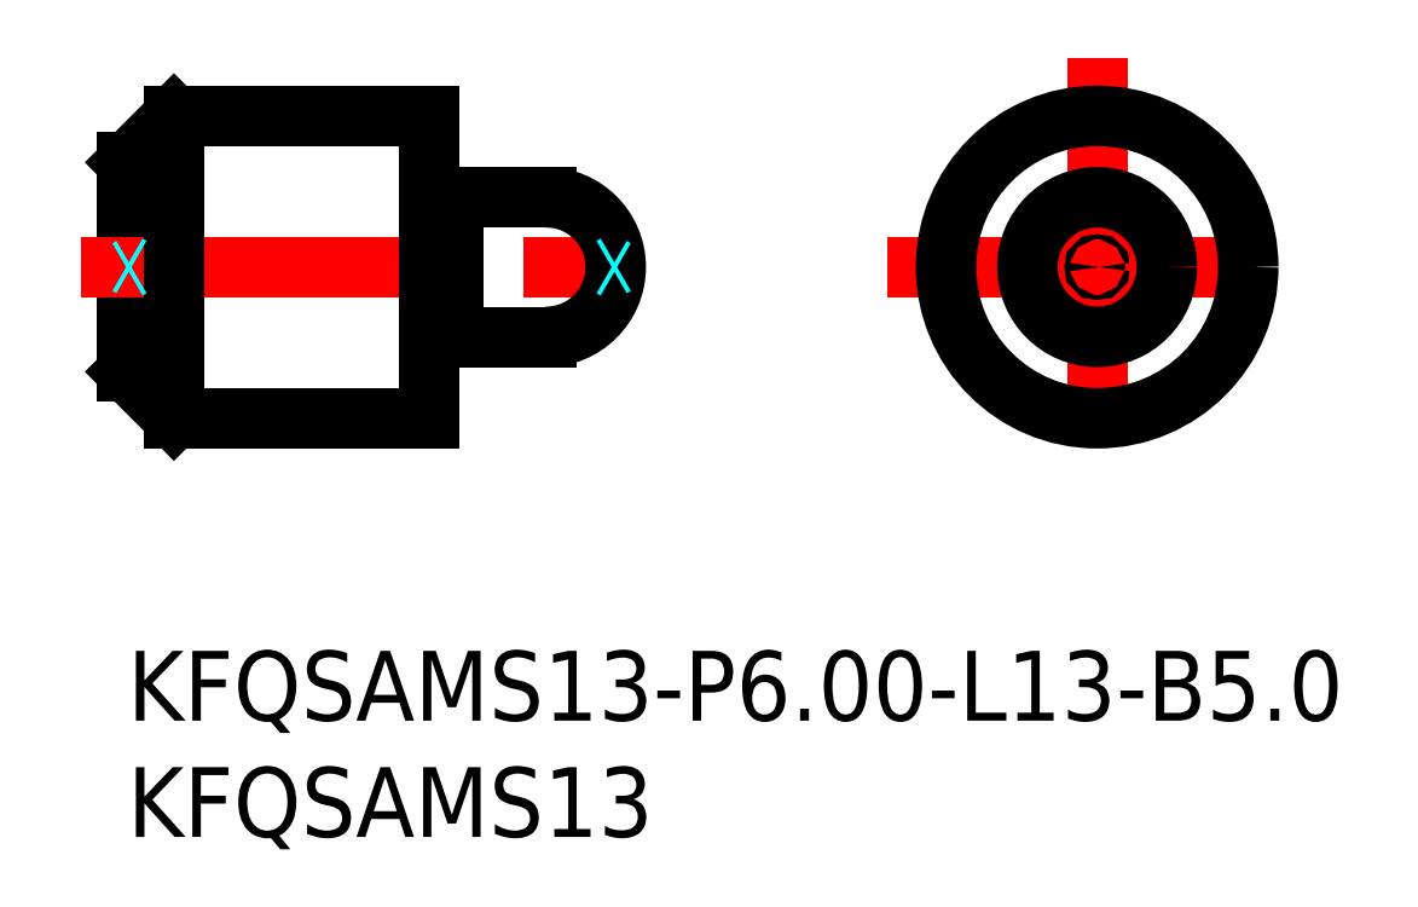
<metadata>
{"format":"dxf","ext":"dxf","renderer":"ezdxf+matplotlib","layout":"modelspace","background":"white","min_lineweight":24,"dpi":150}
</metadata>
<code>
0
SECTION
2
ENTITIES
0
INSERT
8
MSM_CONTINUOUS
2
*U9
10
0
20
0
30
0
0
INSERT
8
MSM_CONTINUOUS
2
*U10
10
0
20
0
30
0
0
LINE
8
MSM_CONTINUOUS
10
1.6e-15
20
21
30
0
11
7e-16
21
12
31
0
0
LINE
8
MSM_CONTINUOUS
10
2
20
10
30
0
11
7e-16
21
12
31
0
0
LINE
8
MSM_CONTINUOUS
10
2
20
23
30
0
11
1.6e-15
21
21
31
0
0
LINE
8
MSM_CONTINUOUS
10
2
20
23
30
0
11
13
21
23
31
0
0
LINE
8
MSM_CONTINUOUS
10
2
20
10
30
0
11
13
21
10
31
0
0
LINE
8
MSM_CENTER
10
32.7
20
16.5
30
0
11
50.7
21
16.5
31
0
0
LINE
8
MSM_CENTER
10
41.7
20
25.5
30
0
11
41.7
21
7.5
31
0
0
CIRCLE
8
MSM_CONTINUOUS
10
41.7
20
16.5
30
0
40
3
0
CIRCLE
8
MSM_CONTINUOUS
10
41.7
20
16.5
30
0
40
6.5
0
CIRCLE
8
MSM_CONTINUOUS
10
41.7
20
16.5
30
0
40
0.1
0
LINE
8
MSM_CENTER
10
-2
20
16.5
30
0
11
23
21
16.5
31
0
0
LINE
8
MSM_CONTINUOUS
10
13
20
23
30
0
11
13
21
10
31
0
0
LINE
8
MSM_CONTINUOUS
10
2
20
23
30
0
11
2
21
10
31
0
0
LINE
8
MSM_CONTINUOUS
10
14
20
19.5
30
0
11
14
21
13.5
31
0
0
LINE
8
MSM_CONTINUOUS
10
18
20
19.5
30
0
11
14
21
19.5
31
0
0
LINE
8
MSM_CONTINUOUS
10
18
20
13.5
30
0
11
14
21
13.5
31
0
0
ARC
8
MSM_CONTINUOUS
10
18
20
16.5
30
0
40
3
50
270
51
90
0
LINE
8
MSM_CONTINUOUS
10
13.9
20
19.4
30
0
11
13.1
21
19.4
31
0
0
ARC
8
MSM_CONTINUOUS
10
13.1
20
19.5
30
0
40
0.1
50
180
51
270
0
ARC
8
MSM_CONTINUOUS
10
13.9
20
19.5
30
0
40
0.1
50
270
51
0
0
LINE
8
MSM_CONTINUOUS
10
13.9
20
13.6
30
0
11
13.1
21
13.6
31
0
0
ARC
8
MSM_CONTINUOUS
10
13.1
20
13.5
30
0
40
0.1
50
90
51
180
0
ARC
8
MSM_CONTINUOUS
10
13.9
20
13.5
30
0
40
0.1
50
0
51
90
0
LINE
8
MSM_DASHED
10
0
20
16.4
30
0
11
0.1732
21
16.5
31
0
0
LINE
8
MSM_DASHED
10
0
20
16.6
30
0
11
0.1732
21
16.5
31
0
0
LINE
8
MSM_DASHED
10
21
20
16.4
30
0
11
20.83
21
16.5
31
0
0
LINE
8
MSM_DASHED
10
21
20
16.6
30
0
11
20.83
21
16.5
31
0
0
ENDSEC
0
EOF

</code>
